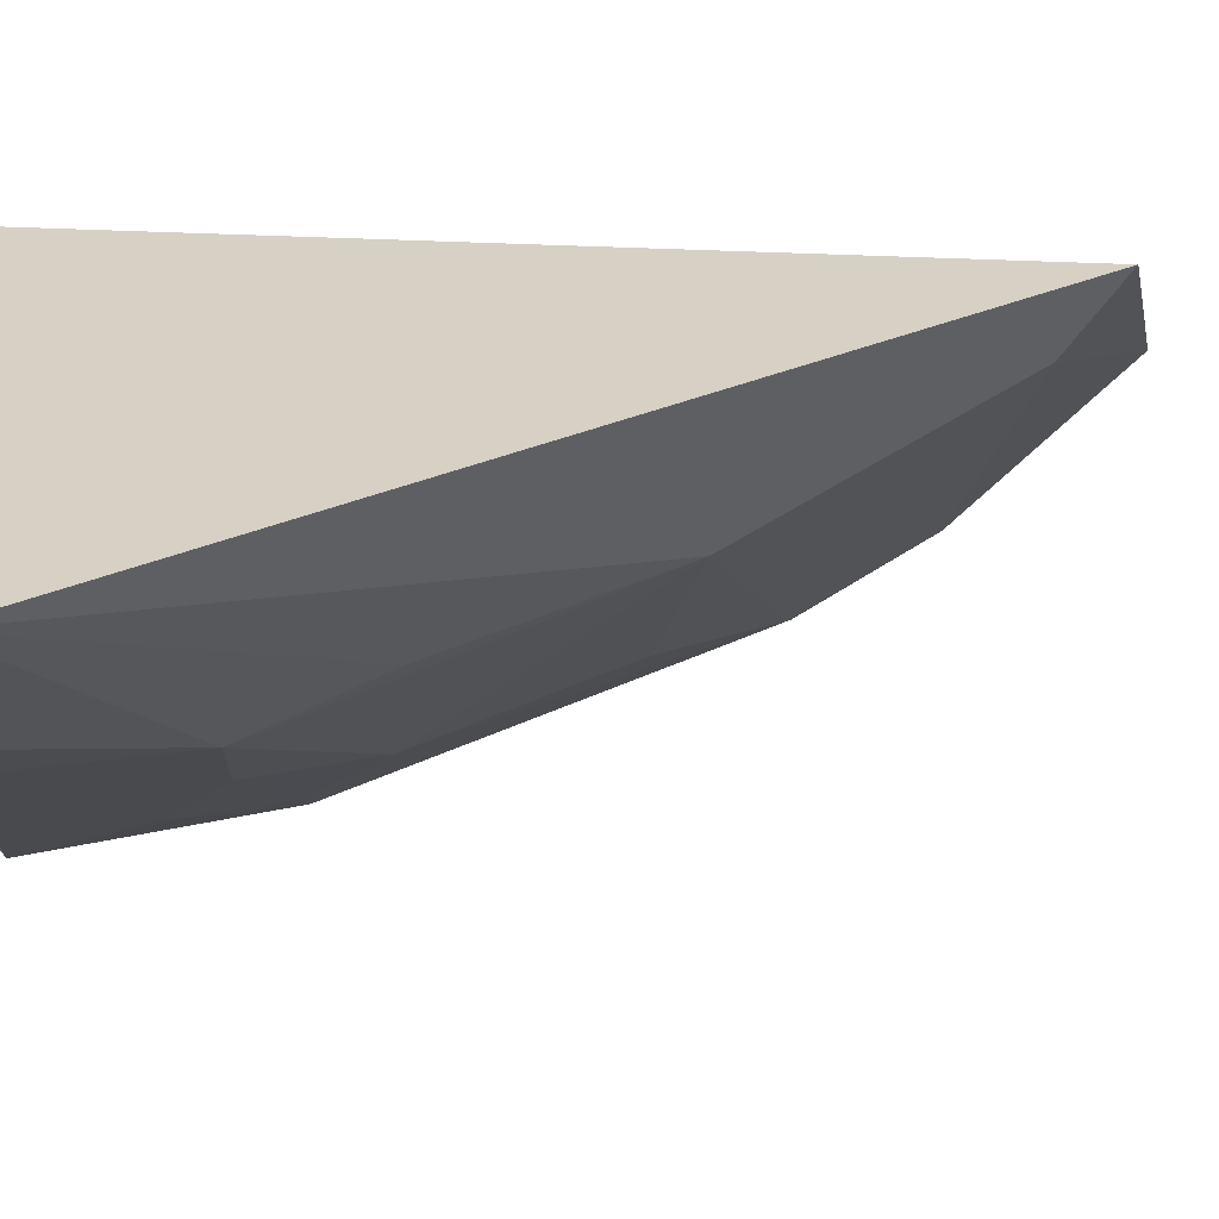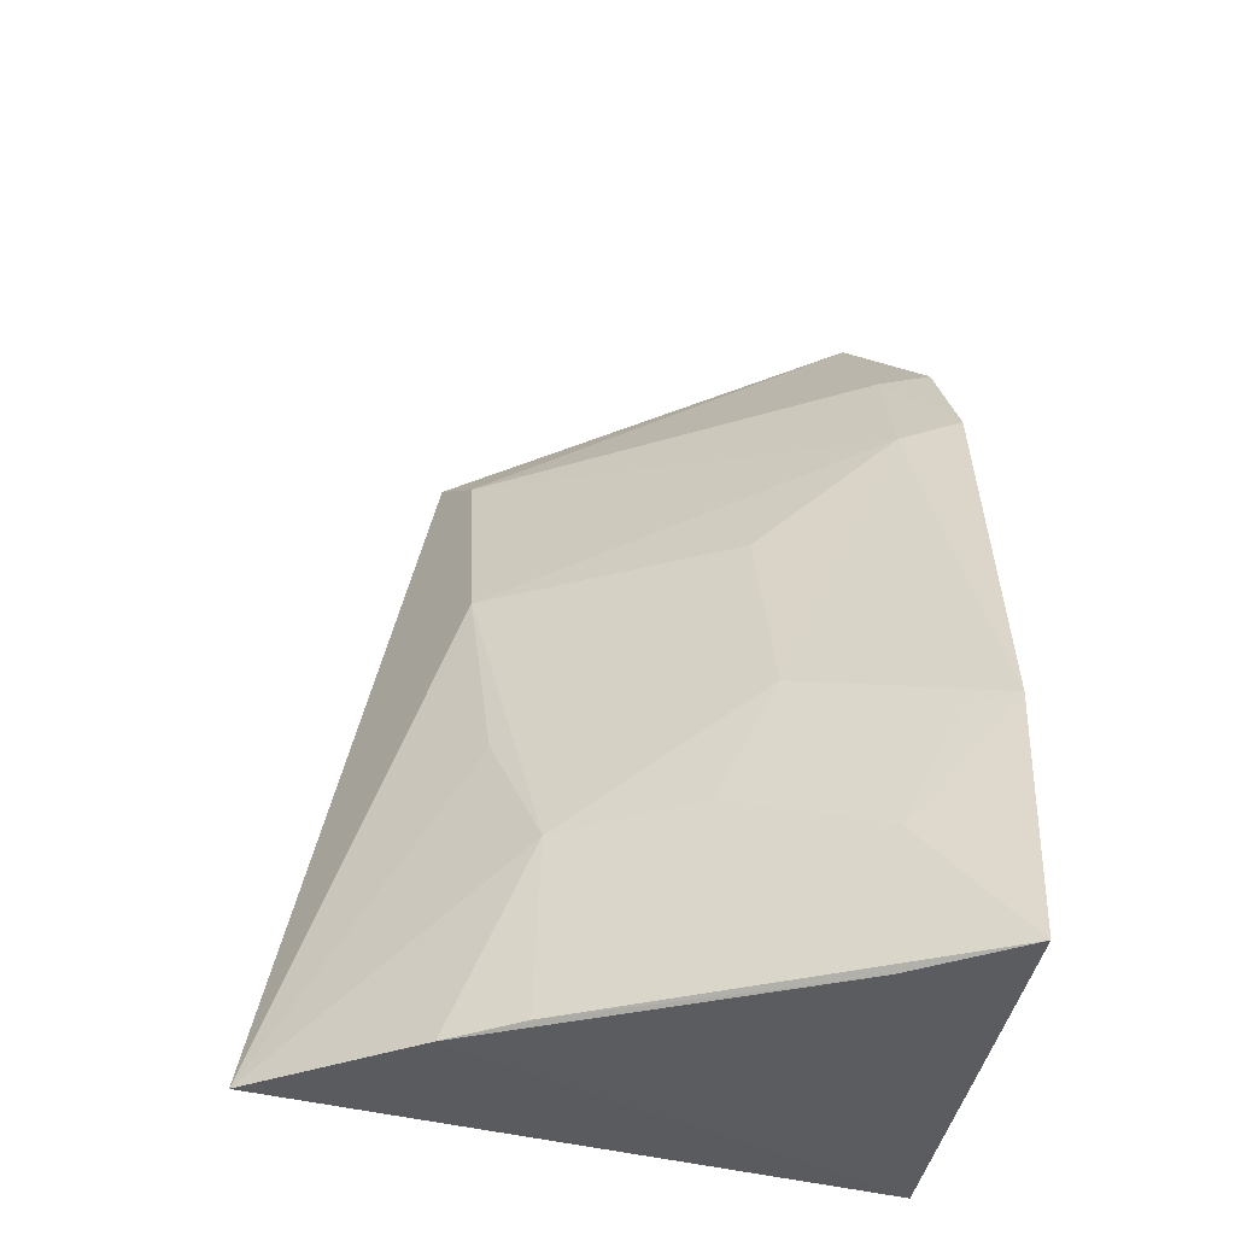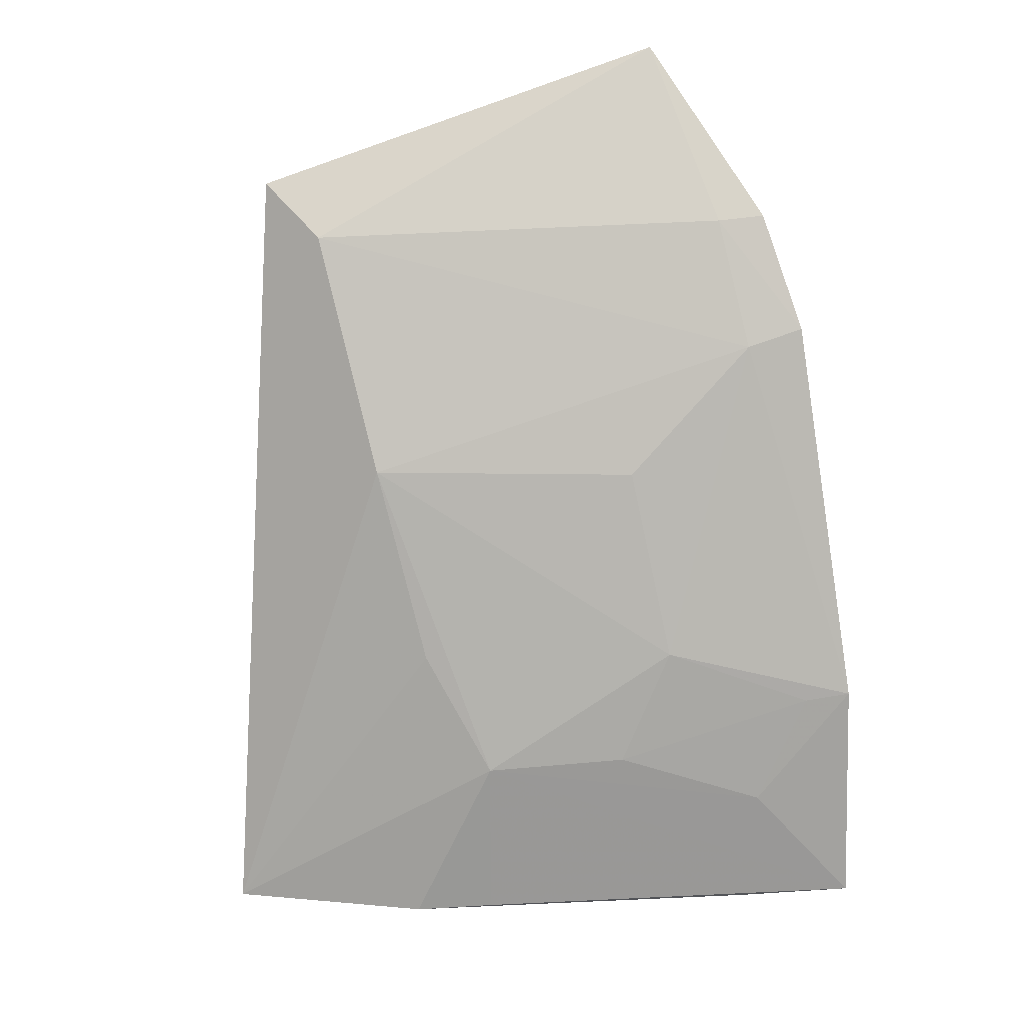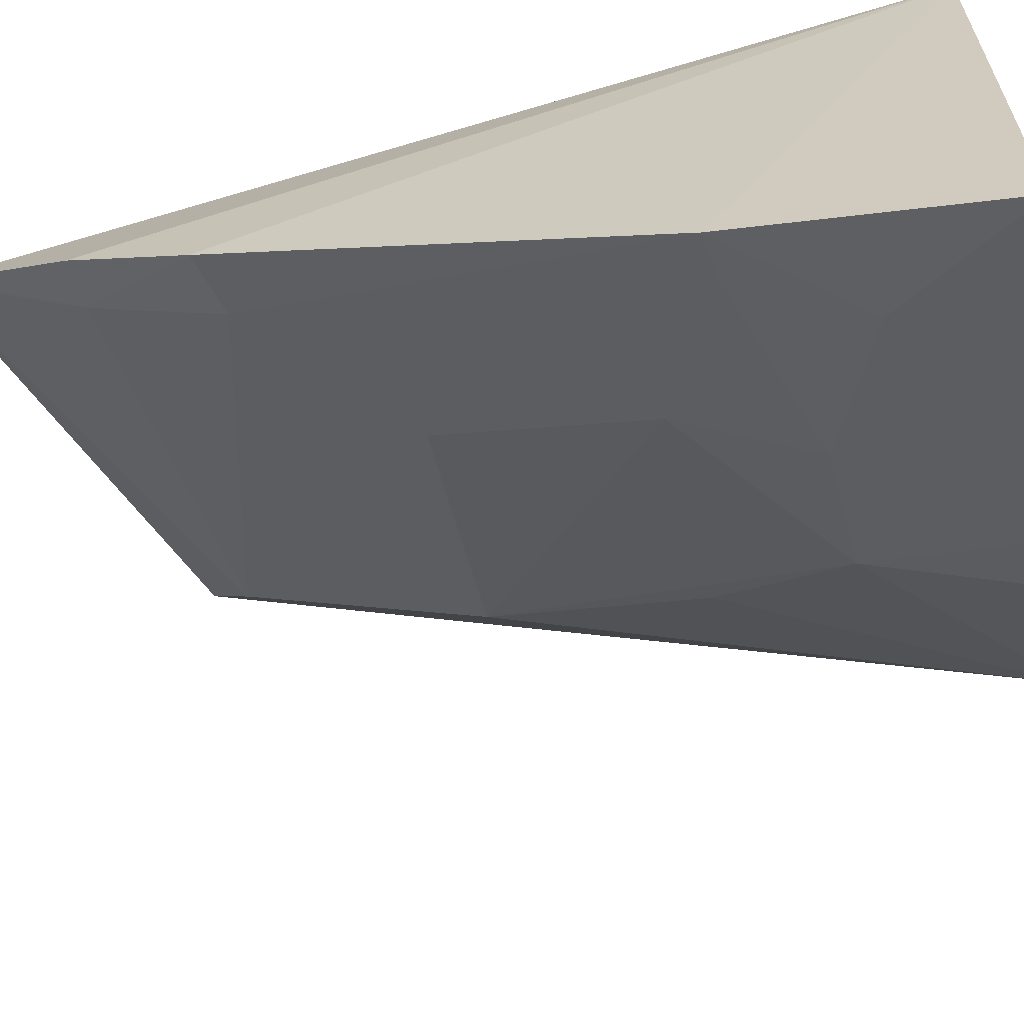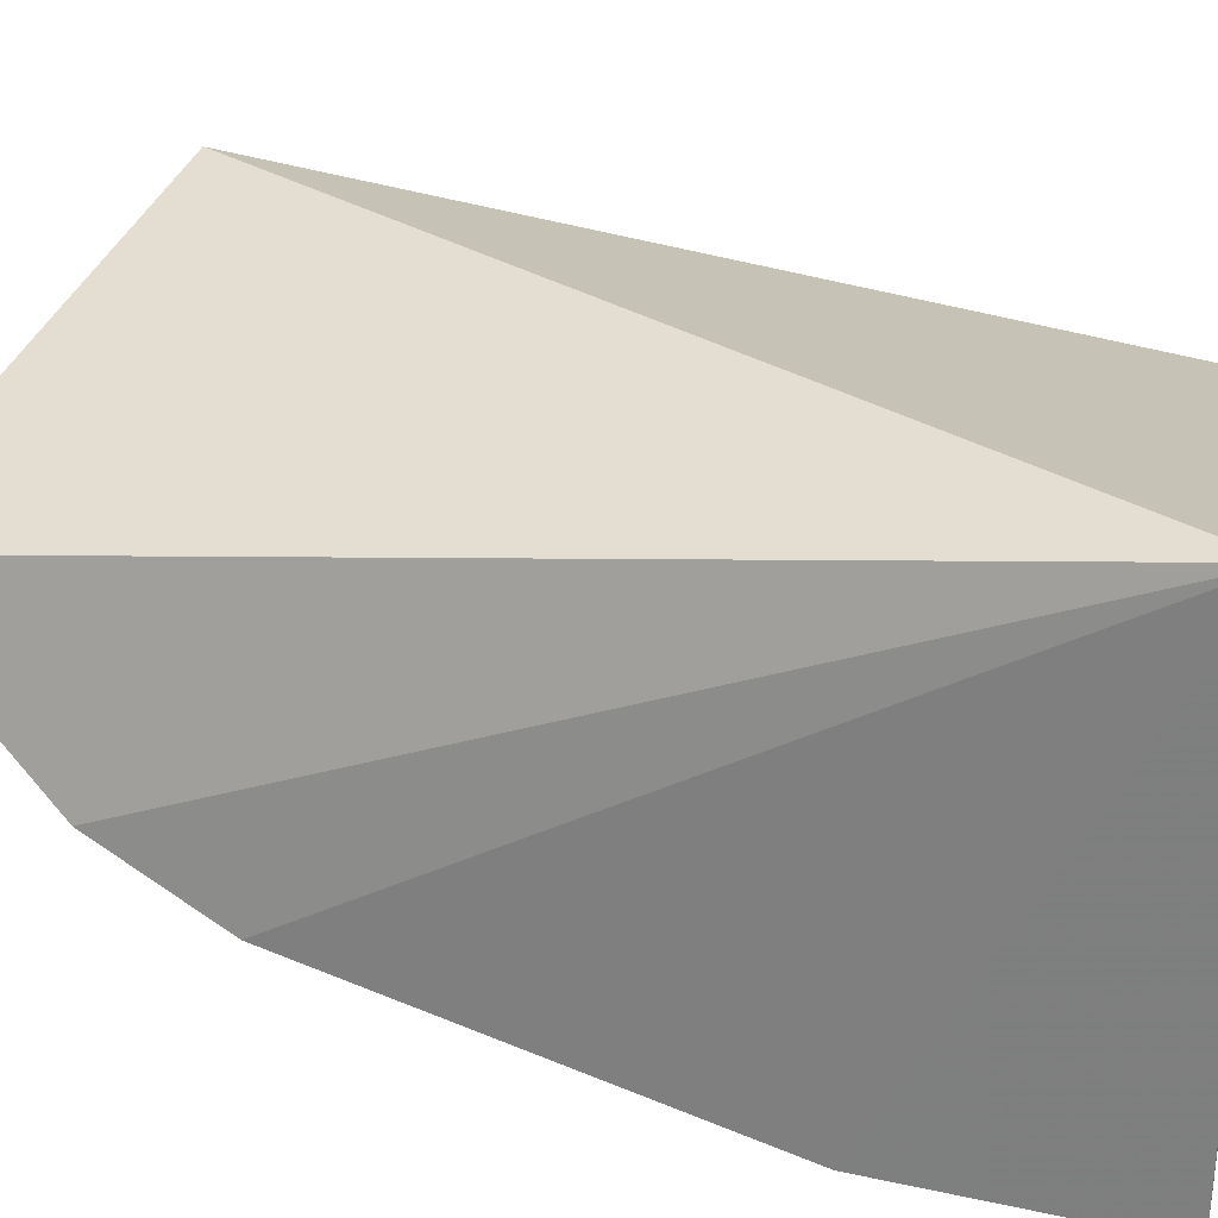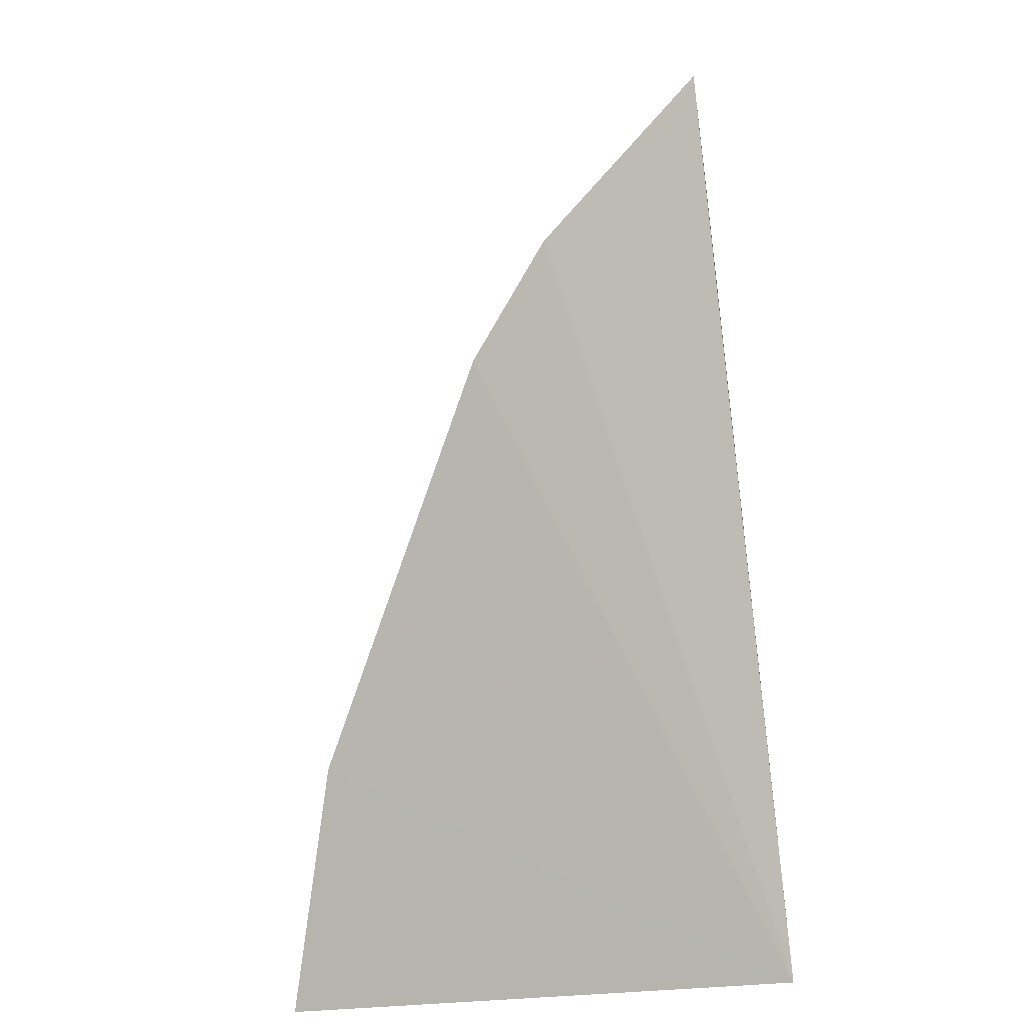
<metadata>
{"format":"obj","ext":"obj","renderer":"f3d","projection":"perspective","resolution":1024,"background":"white","views":[{"elev":12.9,"azim":-96.5,"up":"+Y"},{"elev":-34.5,"azim":-5.4,"up":"+Z"},{"elev":26.4,"azim":-29.4,"up":"+Z"},{"elev":-61.9,"azim":102.5,"up":"+Y"},{"elev":30.4,"azim":100.4,"up":"+Y"},{"elev":7.1,"azim":81.3,"up":"+Z"}]}
</metadata>
<code>
v -0.07865 -0.2897 0.06701
v -0.08088 -0.2976 0.01152
v -0.08333 -0.1823 0.01132
v -0.1865 -0.1788 0.1894
v -0.2217 -0.222 0.01211
v -0.09107 -0.2064 0.2182
v -0.1651 -0.2551 0.0515
v -0.1055 -0.285 0.01022
v -0.07673 -0.2577 0.1563
v -0.1023 -0.2851 0.04007
v -0.1794 -0.2233 0.1261
v -0.1835 -0.2492 0.01087
v -0.07898 -0.242 0.1818
v -0.1341 -0.2692 0.05295
v -0.1752 -0.24 0.08001
v -0.1228 -0.2525 0.1244
v -0.1667 -0.2579 0.01175
v -0.1798 -0.1944 0.1788
v -0.08903 -0.2857 0.06589
v -0.09053 -0.2547 0.1531
v -0.1207 -0.2692 0.08018
v -0.09016 -0.2388 0.1815
f 1 2 3
f 5 4 3
f 6 3 4
f 8 3 2
f 9 1 3
f 10 7 2
f 10 2 1
f 11 4 5
f 12 5 3
f 12 3 8
f 12 7 5
f 13 9 3
f 13 3 6
f 14 7 10
f 15 11 5
f 15 5 7
f 15 7 11
f 17 12 8
f 17 8 2
f 17 2 7
f 17 7 12
f 18 6 4
f 18 4 11
f 19 14 10
f 19 10 1
f 20 1 9
f 20 18 11
f 20 11 16
f 21 16 11
f 21 11 7
f 21 7 14
f 21 14 19
f 21 19 1
f 21 20 16
f 21 1 20
f 22 13 6
f 22 6 18
f 22 18 20
f 22 20 9
f 22 9 13

</code>
